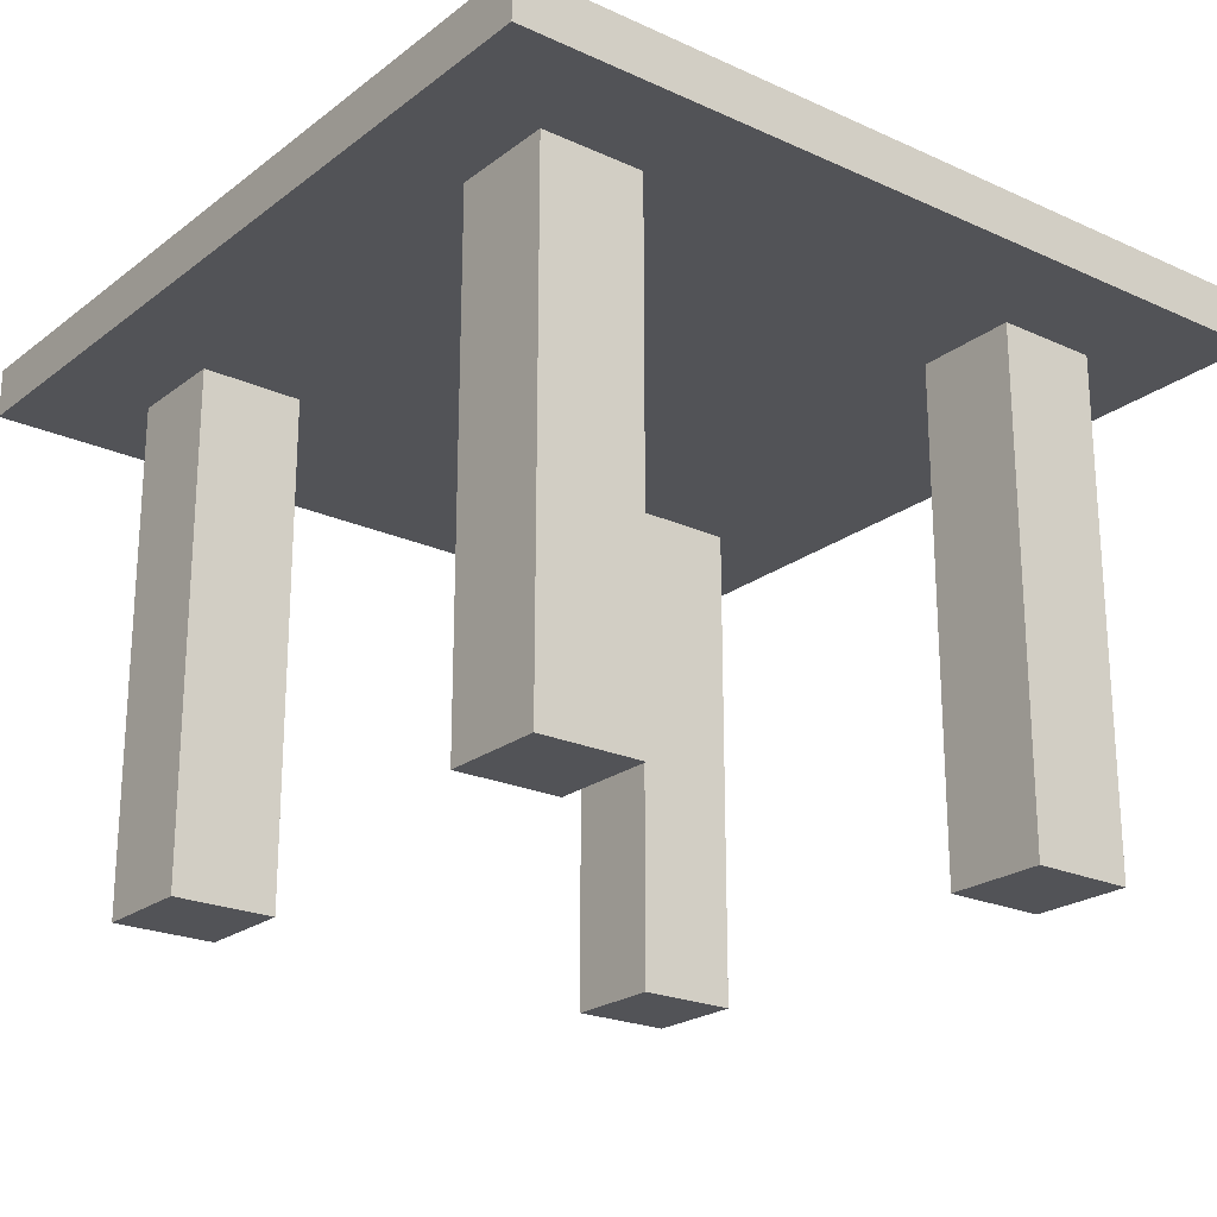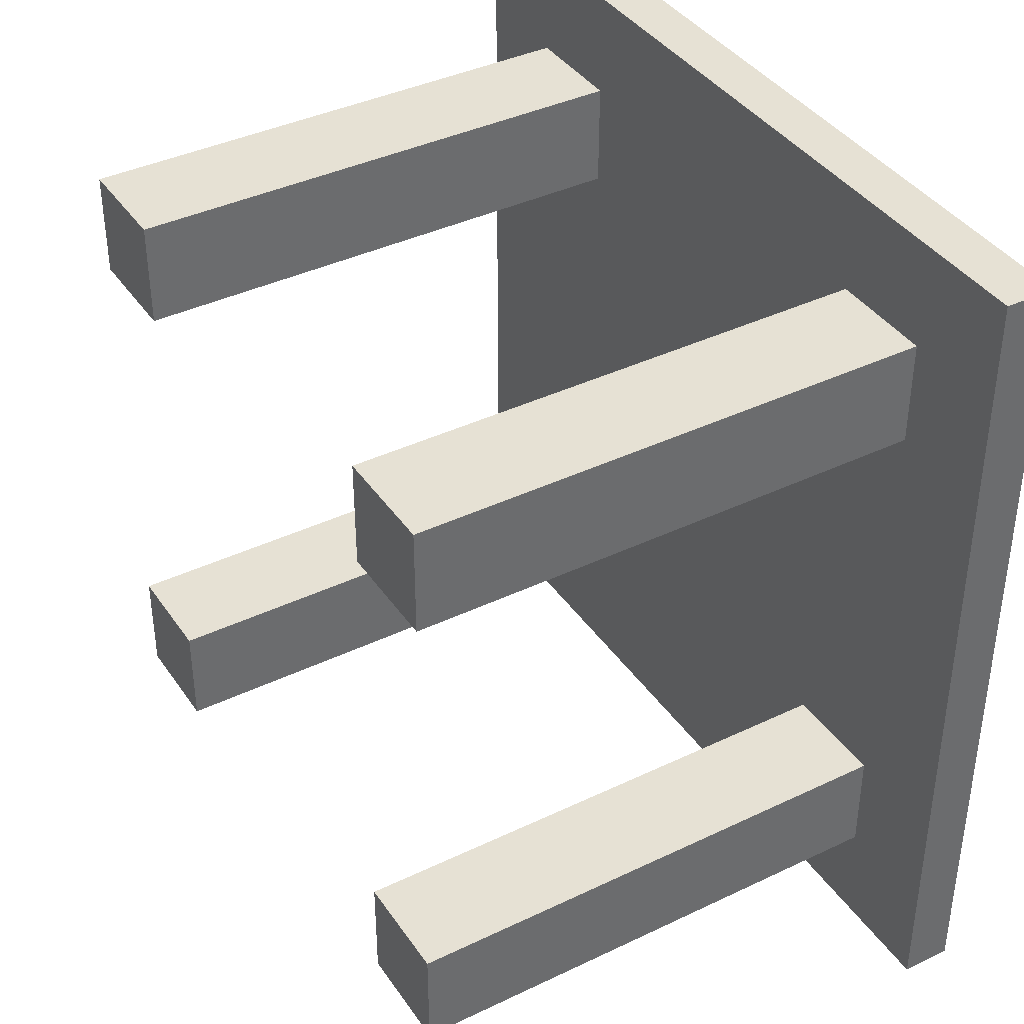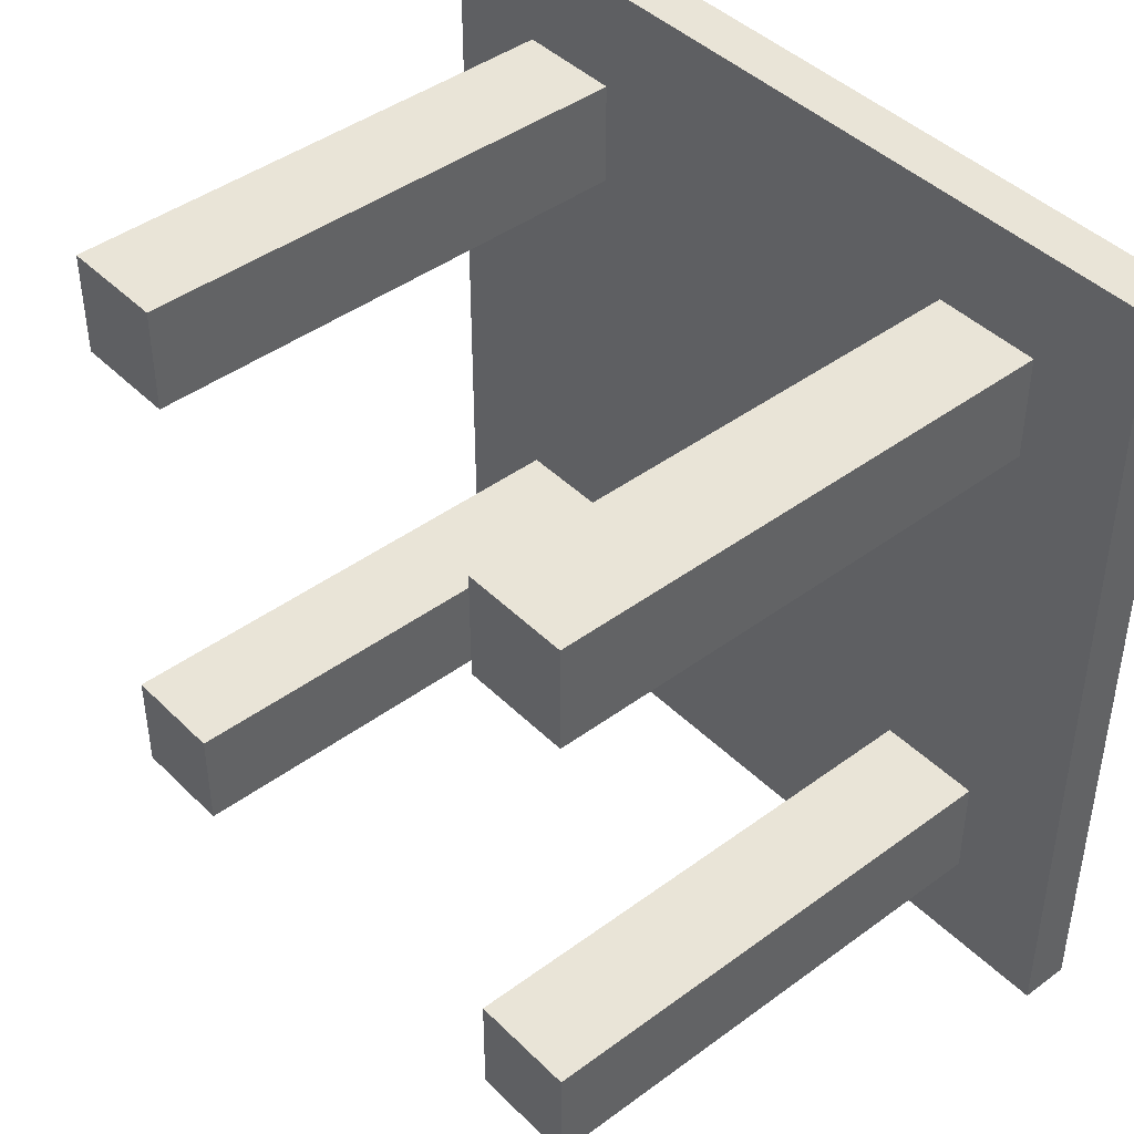
<metadata>
{"format":"obj","ext":"obj","renderer":"f3d","projection":"perspective","resolution":1024,"background":"white","views":[{"elev":-22.5,"azim":-128.0,"up":"+Y"},{"elev":39.3,"azim":59.2,"up":"+Z"},{"elev":43.4,"azim":49.0,"up":"+Z"}]}
</metadata>
<code>
o Cube
v 2.123 0.1256 -2.123
v 2.123 0.1256 2.123
v -2.123 0.1256 2.123
v -2.123 0.1256 -2.123
v 2.123 -0.1256 -2.123
v 2.123 -0.1256 2.123
v -2.123 -0.1256 2.123
v -2.123 -0.1256 -2.123
v 2.123 0.1256 0
v 0 0.1256 -2.123
v 2.123 0 -2.123
v 0 0.1256 2.123
v 2.123 0 2.123
v -2.123 0.1256 -1e-06
v -2.123 0 2.123
v -2.123 0 -2.123
v 2.123 -0.1256 1e-06
v 1e-06 -0.1256 -2.123
v -1e-06 -0.1256 2.123
v -2.123 -0.1256 -0
v 1e-06 0 -2.123
v -2.123 0 -1e-06
v -1e-06 0 2.123
v 2.123 0 1e-06
v -0 -0.1256 0
v 0 0.1256 -0
v 2.123 0.1256 1.061
v -1.061 0.1256 -2.123
v 2.123 -0.06281 -2.123
v -1.061 0.1256 2.123
v 2.123 -0.06281 2.123
v -2.123 0.1256 -1.061
v -2.123 -0.06281 2.123
v -2.123 -0.06281 -2.123
v 2.123 -0.1256 1.061
v -1.061 -0.1256 -2.123
v -1.061 -0.1256 2.123
v -2.123 -0.1256 -1.061
v 2.123 0.1256 -1.061
v 1.061 0.1256 -2.123
v 2.123 0.06281 -2.123
v 1.061 0.1256 2.123
v 2.123 0.06281 2.123
v -2.123 0.1256 1.061
v -2.123 0.06281 2.123
v -2.123 0.06281 -2.123
v 2.123 -0.1256 -1.061
v 1.061 -0.1256 -2.123
v 1.061 -0.1256 2.123
v -2.123 -0.1256 1.061
v -1.061 0 -2.123
v 1.061 0 -2.123
v 1e-06 -0.06281 -2.123
v 0 0.06281 -2.123
v -2.123 0 -1.061
v -2.123 0 1.061
v -2.123 0.06281 -1e-06
v -2.123 -0.06281 -0
v -1.061 0 2.123
v 1.061 0 2.123
v -0 0.06281 2.123
v -1e-06 -0.06281 2.123
v 2.123 0 1.061
v 2.123 0 -1.061
v 2.123 0.06281 0
v 2.123 -0.06281 1e-06
v -1e-06 -0.1256 1.061
v 0 -0.1256 -1.061
v 1.061 -0.1256 1e-06
v -1.061 -0.1256 0
v -1.061 0.1256 -0
v 1.061 0.1256 -0
v 0 0.1256 -1.061
v 0 0.1256 1.061
v 1.061 0.1256 1.061
v 1.061 0.1256 -1.061
v -1.061 0.1256 -1.061
v -1.061 -0.1256 -1.061
v 1.061 -0.1256 -1.061
v 1.061 -0.1256 1.061
v 2.123 -0.06281 -1.061
v 2.123 0.06281 -1.061
v 2.123 0.06281 1.061
v 1.061 -0.06281 2.123
v 1.061 0.06281 2.123
v -1.061 0.06281 2.123
v -2.123 -0.06281 1.061
v -2.123 0.06281 1.061
v -2.123 0.06281 -1.061
v 1.061 0.06281 -2.123
v 1.061 -0.06281 -2.123
v -1.061 -0.06281 -2.123
v -1.061 0.06281 -2.123
v -2.123 -0.06281 -1.061
v -1.061 -0.06281 2.123
v 2.123 -0.06281 1.061
v -1.061 -0.1256 1.061
v -1.061 0.1256 1.061
v 2.123 0.1256 1.592
v -1.592 0.1256 -2.123
v 2.123 -0.09421 -2.123
v -1.592 0.1256 2.123
v 2.123 -0.09421 2.123
v -2.123 0.1256 -1.592
v -2.123 -0.09421 2.123
v -2.123 -0.09421 -2.123
v 2.123 -0.1256 1.592
v -1.592 -0.1256 -2.123
v -1.592 -0.1256 2.123
v -2.123 -0.1256 -1.592
v 2.123 0.1256 -0.5307
v 0.5307 0.1256 -2.123
v 2.123 0.0314 -2.123
v 0.5307 0.1256 2.123
v 2.123 0.0314 2.123
v -2.123 0.1256 0.5307
v -2.123 0.0314 2.123
v -2.123 0.0314 -2.123
v 2.123 -0.1256 -0.5307
v 0.5307 -0.1256 -2.123
v 0.5307 -0.1256 2.123
v -2.123 -0.1256 0.5307
v -1.592 0 -2.123
v 0.5307 0 -2.123
v 1e-06 -0.09421 -2.123
v 0 0.0314 -2.123
v -2.123 0 -1.592
v -2.123 0 0.5307
v -2.123 0.09421 -1e-06
v -2.123 -0.0314 -0
v -1.592 0 2.123
v 0.5307 0 2.123
v -0 0.09421 2.123
v -1e-06 -0.0314 2.123
v 2.123 0 1.592
v 2.123 0 -0.5307
v 2.123 0.09421 0
v 2.123 -0.0314 1e-06
v -1e-06 -0.1256 1.592
v -0 -0.1256 -0.5307
v 1.592 -0.1256 1e-06
v -0.5307 -0.1256 0
v -1.592 0.1256 -1e-06
v 0.5307 0.1256 -0
v 0 0.1256 -1.592
v 0 0.1256 0.5307
v 2.123 0.1256 0.5307
v -0.5307 0.1256 -2.123
v 2.123 -0.0314 -2.123
v -0.5307 0.1256 2.123
v 2.123 -0.0314 2.123
v -2.123 0.1256 -0.5307
v -2.123 -0.0314 2.123
v -2.123 -0.0314 -2.123
v 2.123 -0.1256 0.5307
v -0.5307 -0.1256 -2.123
v -0.5307 -0.1256 2.123
v -2.123 -0.1256 -0.5307
v 2.123 0.1256 -1.592
v 1.592 0.1256 -2.123
v 2.123 0.09421 -2.123
v 1.592 0.1256 2.123
v 2.123 0.09421 2.123
v -2.123 0.1256 1.592
v -2.123 0.09421 2.123
v -2.123 0.09421 -2.123
v 2.123 -0.1256 -1.592
v 1.592 -0.1256 -2.123
v 1.592 -0.1256 2.123
v -2.123 -0.1256 1.592
v -0.5307 0 -2.123
v 1.592 0 -2.123
v 1e-06 -0.0314 -2.123
v 0 0.09421 -2.123
v -2.123 0 -0.5307
v -2.123 0 1.592
v -2.123 0.0314 -1e-06
v -2.123 -0.09421 -0
v -0.5307 0 2.123
v 1.592 0 2.123
v -0 0.0314 2.123
v -1e-06 -0.09421 2.123
v 2.123 0 0.5307
v 2.123 0 -1.592
v 2.123 0.0314 1e-06
v 2.123 -0.09421 1e-06
v -1e-06 -0.1256 0.5307
v 0 -0.1256 -1.592
v 0.5307 -0.1256 1e-06
v -1.592 -0.1256 -0
v -0.5307 0.1256 -0
v 1.592 0.1256 0
v 0 0.1256 -0.5307
v 0 0.1256 1.592
v 0.5307 0.1256 1.061
v 1.592 0.1256 1.061
v 1.061 0.1256 0.5307
v 1.061 0.1256 1.592
v 0.5307 0.1256 -1.061
v 1.592 0.1256 -1.061
v 1.061 0.1256 -1.592
v 1.061 0.1256 -0.5307
v -1.592 0.1256 -1.061
v -0.5307 0.1256 -1.061
v -1.061 0.1256 -1.592
v -1.061 0.1256 -0.5307
v -1.061 -0.1256 -0.5307
v -1.061 -0.1256 -1.592
v -0.5307 -0.1256 -1.061
v -1.592 -0.1256 -1.061
v 1.061 -0.1256 -0.5307
v 1.061 -0.1256 -1.592
v 1.592 -0.1256 -1.061
v 0.5307 -0.1256 -1.061
v 1.061 -0.1256 1.592
v 1.061 -0.1256 0.5307
v 1.592 -0.1256 1.061
v 0.5307 -0.1256 1.061
v 2.123 -0.06281 -0.5307
v 2.123 -0.06281 -1.592
v 2.123 -0.0314 -1.061
v 2.123 -0.09421 -1.061
v 2.123 0.06281 -0.5307
v 2.123 0.06281 -1.592
v 2.123 0.09421 -1.061
v 2.123 0.0314 -1.061
v 2.123 0.06281 1.592
v 2.123 0.06281 0.5307
v 2.123 0.09421 1.061
v 2.123 0.0314 1.061
v 0.5307 -0.06281 2.123
v 1.592 -0.06281 2.123
v 1.061 -0.0314 2.123
v 1.061 -0.09421 2.123
v 0.5307 0.06281 2.123
v 1.592 0.06281 2.123
v 1.061 0.09421 2.123
v 1.061 0.0314 2.123
v -1.592 0.06281 2.123
v -0.5307 0.06281 2.123
v -1.061 0.09421 2.123
v -1.061 0.0314 2.123
v -2.123 -0.06281 0.5307
v -2.123 -0.06281 1.592
v -2.123 -0.0314 1.061
v -2.123 -0.09421 1.061
v -2.123 0.06281 0.5307
v -2.123 0.06281 1.592
v -2.123 0.09421 1.061
v -2.123 0.0314 1.061
v -2.123 0.06281 -1.592
v -2.123 0.06281 -0.5307
v -2.123 0.09421 -1.061
v -2.123 0.0314 -1.061
v 0.5307 0.06281 -2.123
v 1.592 0.06281 -2.123
v 1.061 0.0314 -2.123
v 1.061 0.09421 -2.123
v 0.5307 -0.06281 -2.123
v 1.592 -0.06281 -2.123
v 1.061 -0.09421 -2.123
v 1.061 -0.0314 -2.123
v -1.592 -0.06281 -2.123
v -0.5307 -0.06281 -2.123
v -1.061 -0.09421 -2.123
v -1.061 -0.0314 -2.123
v -1.592 0.06281 -2.123
v -0.5307 0.06281 -2.123
v -1.061 0.0314 -2.123
v -1.061 0.09421 -2.123
v -2.123 -0.06281 -1.592
v -2.123 -0.06281 -0.5307
v -2.123 -0.0314 -1.061
v -2.123 -0.09421 -1.061
v -1.592 -0.06281 2.123
v -0.5307 -0.06281 2.123
v -1.061 -0.0314 2.123
v -1.061 -0.09421 2.123
v 2.123 -0.06281 1.592
v 2.123 -0.06281 0.5307
v 2.123 -0.0314 1.061
v 2.123 -0.09421 1.061
v -1.061 -0.1256 1.592
v -1.061 -0.1256 0.5307
v -0.5307 -0.1256 1.061
v -1.592 -0.1256 1.061
v -1.592 0.1256 1.061
v -0.5307 0.1256 1.061
v -1.061 0.1256 0.5307
v -1.061 0.1256 1.592
v -0.5307 0.1256 1.592
v -0.5307 0.1256 0.5307
v -1.592 0.1256 0.5307
v -1.592 -0.1256 0.5307
v -0.5307 -0.1256 0.5307
v -0.5307 -0.1256 1.592
v 2.123 -0.09421 0.5307
v 2.123 -0.0314 0.5307
v 2.123 -0.0314 1.592
v -0.5307 -0.09421 2.123
v -0.5307 -0.0314 2.123
v -1.592 -0.0314 2.123
v -2.123 -0.09421 -0.5307
v -2.123 -0.0314 -0.5307
v -2.123 -0.0314 -1.592
v -0.5307 0.09421 -2.123
v -0.5307 0.0314 -2.123
v -1.592 0.0314 -2.123
v -0.5307 -0.0314 -2.123
v -0.5307 -0.09421 -2.123
v -1.592 -0.09421 -2.123
v 1.592 -0.0314 -2.123
v 1.592 -0.09421 -2.123
v 0.5307 -0.09421 -2.123
v 1.592 0.09421 -2.123
v 1.592 0.0314 -2.123
v 0.5307 0.0314 -2.123
v -2.123 0.0314 -0.5307
v -2.123 0.09421 -0.5307
v -2.123 0.09421 -1.592
v -2.123 0.0314 1.592
v -2.123 0.09421 1.592
v -2.123 0.09421 0.5307
v -2.123 -0.09421 1.592
v -2.123 -0.0314 1.592
v -2.123 -0.0314 0.5307
v -0.5307 0.0314 2.123
v -0.5307 0.09421 2.123
v -1.592 0.09421 2.123
v 1.592 0.0314 2.123
v 1.592 0.09421 2.123
v 0.5307 0.09421 2.123
v 1.592 -0.09421 2.123
v 1.592 -0.0314 2.123
v 0.5307 -0.0314 2.123
v 2.123 0.0314 0.5307
v 2.123 0.09421 0.5307
v 2.123 0.09421 1.592
v 2.123 0.0314 -1.592
v 2.123 0.09421 -1.592
v 2.123 0.09421 -0.5307
v 2.123 -0.09421 -1.592
v 2.123 -0.0314 -1.592
v 2.123 -0.0314 -0.5307
v 0.5307 -0.1256 0.5307
v 1.592 -0.1256 0.5307
v 1.592 -0.1256 1.592
v 0.5307 -0.1256 -1.592
v 1.592 -0.1256 -1.592
v 1.592 -0.1256 -0.5307
v -1.592 -0.1256 -1.592
v -0.5307 -0.1256 -1.592
v -0.5307 -0.1256 -0.5307
v -0.5307 0.1256 -0.5307
v -0.5307 0.1256 -1.592
v -1.592 0.1256 -1.592
v 1.592 0.1256 -0.5307
v 1.592 0.1256 -1.592
v 0.5307 0.1256 -1.592
v 1.592 0.1256 1.592
v 1.592 0.1256 0.5307
v 0.5307 0.1256 0.5307
v 0.5307 0.1256 1.592
v 0.5307 0.1256 -0.5307
v -1.592 0.1256 -0.5307
v -1.592 -0.1256 -0.5307
v 0.5307 -0.1256 -0.5307
v 0.5307 -0.1256 1.592
v 2.123 -0.09421 -0.5307
v 2.123 0.0314 -0.5307
v 2.123 0.0314 1.592
v 0.5307 -0.09421 2.123
v 0.5307 0.0314 2.123
v -1.592 0.0314 2.123
v -2.123 -0.09421 0.5307
v -2.123 0.0314 0.5307
v -2.123 0.0314 -1.592
v 0.5307 0.09421 -2.123
v 0.5307 -0.0314 -2.123
v -1.592 -0.0314 -2.123
v -1.592 0.09421 -2.123
v -2.123 -0.09421 -1.592
v -1.592 -0.09421 2.123
v 2.123 -0.09421 1.592
v -1.592 -0.1256 1.592
v -1.592 0.1256 1.592
v -1.061 -2.709 -1.061
v 1.061 -2.709 -1.061
v 1.061 -2.709 1.061
v -1.061 -2.709 1.061
v -1.061 -2.709 -1.592
v -1.592 -2.709 -1.061
v 1.061 -2.709 -1.592
v 1.592 -2.709 -1.061
v 1.061 -2.709 1.592
v 1.592 -2.709 1.061
v -1.061 -2.709 1.592
v -1.592 -2.709 1.061
v 1.592 -2.709 1.592
v 1.592 -2.709 -1.592
v -1.592 -2.709 -1.592
v -1.592 -2.709 1.592
f 386 102 3 164
f 385 170 7 109
f 384 107 6 103
f 383 109 7 105
f 382 110 8 106
f 381 100 4 166
f 380 123 16 154
f 379 124 21 173
f 378 112 10 174
f 377 127 16 118
f 376 128 22 177
f 375 122 20 178
f 374 131 15 117
f 373 132 23 181
f 372 121 19 182
f 371 135 13 115
f 370 136 24 185
f 369 119 17 186
f 368 139 19 121
f 367 140 25 189
f 366 158 20 190
f 365 143 14 152
f 364 144 26 193
f 363 114 12 194
f 362 195 74 146
f 361 196 75 197
f 360 162 42 198
f 359 199 73 145
f 358 200 76 201
f 357 192 72 202
f 356 203 32 104
f 355 204 77 205
f 354 191 71 206
f 353 207 70 142
f 352 208 78 209
f 351 110 38 210
f 350 211 69 141
f 347 217 396 399
f 348 188 68 214
f 347 215 49 169
f 346 216 80 217
f 345 187 67 218
f 344 219 66 138
f 343 220 81 221
f 342 167 47 222
f 341 223 65 137
f 340 224 82 225
f 339 184 64 226
f 338 227 43 163
f 337 228 83 229
f 336 183 63 230
f 335 231 62 134
f 334 232 84 233
f 333 169 49 234
f 332 235 61 133
f 331 236 85 237
f 330 180 60 238
f 329 239 45 165
f 328 240 86 241
f 327 179 59 242
f 326 243 58 130
f 325 244 87 245
f 324 170 50 246
f 323 247 57 129
f 322 248 88 249
f 321 176 56 250
f 320 251 46 166
f 319 252 89 253
f 318 175 55 254
f 317 255 54 126
f 316 256 90 257
f 315 160 40 258
f 314 259 53 125
f 313 260 91 261
f 312 172 52 262
f 311 263 34 106
f 310 264 92 265
f 309 171 51 266
f 308 267 46 118
f 307 268 93 269
f 306 148 28 270
f 305 271 34 154
f 304 272 94 273
f 303 158 38 274
f 302 275 33 153
f 301 276 95 277
f 300 157 37 278
f 299 279 31 151
f 298 280 96 281
f 297 155 35 282
f 296 283 37 157
f 295 284 97 285
f 294 122 50 286
f 293 287 44 116
f 292 288 98 289
f 291 150 30 290
f 288 291 290 98
f 74 194 291 288
f 194 12 150 291
f 191 292 289 71
f 26 146 292 191
f 146 74 288 292
f 143 293 116 14
f 71 289 293 143
f 289 98 287 293
f 284 294 286 97
f 70 190 294 284
f 190 20 122 294
f 187 295 285 67
f 25 142 295 187
f 142 70 284 295
f 139 296 157 19
f 67 285 296 139
f 285 97 283 296
f 280 297 282 96
f 66 186 297 280
f 186 17 155 297
f 183 298 281 63
f 24 138 298 183
f 138 66 280 298
f 135 299 151 13
f 63 281 299 135
f 281 96 279 299
f 276 300 278 95
f 62 182 300 276
f 182 19 157 300
f 179 301 277 59
f 23 134 301 179
f 134 62 276 301
f 131 302 153 15
f 59 277 302 131
f 277 95 275 302
f 272 303 274 94
f 58 178 303 272
f 178 20 158 303
f 175 304 273 55
f 22 130 304 175
f 130 58 272 304
f 127 305 154 16
f 55 273 305 127
f 273 94 271 305
f 268 306 270 93
f 54 174 306 268
f 174 10 148 306
f 171 307 269 51
f 21 126 307 171
f 126 54 268 307
f 123 308 118 16
f 51 269 308 123
f 269 93 267 308
f 264 309 266 92
f 53 173 309 264
f 173 21 171 309
f 156 310 265 36
f 18 125 310 156
f 125 53 264 310
f 108 311 106 8
f 36 265 311 108
f 265 92 263 311
f 260 312 262 91
f 29 149 312 260
f 149 11 172 312
f 168 313 261 48
f 5 101 313 168
f 101 29 260 313
f 120 314 125 18
f 48 261 314 120
f 261 91 259 314
f 256 315 258 90
f 41 161 315 256
f 161 1 160 315
f 172 316 257 52
f 11 113 316 172
f 113 41 256 316
f 124 317 126 21
f 52 257 317 124
f 257 90 255 317
f 252 318 254 89
f 57 177 318 252
f 177 22 175 318
f 152 319 253 32
f 14 129 319 152
f 129 57 252 319
f 104 320 166 4
f 32 253 320 104
f 253 89 251 320
f 248 321 250 88
f 45 117 321 248
f 117 15 176 321
f 164 322 249 44
f 3 165 322 164
f 165 45 248 322
f 116 323 129 14
f 44 249 323 116
f 249 88 247 323
f 244 324 246 87
f 33 105 324 244
f 105 7 170 324
f 176 325 245 56
f 15 153 325 176
f 153 33 244 325
f 128 326 130 22
f 56 245 326 128
f 245 87 243 326
f 240 327 242 86
f 61 181 327 240
f 181 23 179 327
f 150 328 241 30
f 12 133 328 150
f 133 61 240 328
f 102 329 165 3
f 30 241 329 102
f 241 86 239 329
f 236 330 238 85
f 43 115 330 236
f 115 13 180 330
f 162 331 237 42
f 2 163 331 162
f 163 43 236 331
f 114 332 133 12
f 42 237 332 114
f 237 85 235 332
f 232 333 234 84
f 31 103 333 232
f 103 6 169 333
f 180 334 233 60
f 13 151 334 180
f 151 31 232 334
f 132 335 134 23
f 60 233 335 132
f 233 84 231 335
f 228 336 230 83
f 65 185 336 228
f 185 24 183 336
f 147 337 229 27
f 9 137 337 147
f 137 65 228 337
f 99 338 163 2
f 27 229 338 99
f 229 83 227 338
f 224 339 226 82
f 41 113 339 224
f 113 11 184 339
f 159 340 225 39
f 1 161 340 159
f 161 41 224 340
f 111 341 137 9
f 39 225 341 111
f 225 82 223 341
f 220 342 222 81
f 29 101 342 220
f 101 5 167 342
f 184 343 221 64
f 11 149 343 184
f 149 29 220 343
f 136 344 138 24
f 64 221 344 136
f 221 81 219 344
f 216 345 218 80
f 69 189 345 216
f 189 25 187 345
f 155 346 217 35
f 17 141 346 155
f 141 69 216 346
f 107 347 169 6
f 35 217 347 107
f 97 286 398 390
f 212 348 214 79
f 48 120 348 212
f 120 18 188 348
f 167 349 213 47
f 5 168 349 167
f 168 48 212 349
f 119 350 141 17
f 47 213 350 119
f 213 79 211 350
f 212 79 388 393
f 36 108 351 208
f 108 8 110 351
f 188 352 209 68
f 18 156 352 188
f 156 36 208 352
f 140 353 142 25
f 68 209 353 140
f 209 78 207 353
f 204 354 206 77
f 73 193 354 204
f 193 26 191 354
f 148 355 205 28
f 10 145 355 148
f 145 73 204 355
f 100 356 104 4
f 28 205 356 100
f 205 77 203 356
f 200 357 202 76
f 39 111 357 200
f 111 9 192 357
f 160 358 201 40
f 1 159 358 160
f 159 39 200 358
f 112 359 145 10
f 40 201 359 112
f 201 76 199 359
f 196 360 198 75
f 27 99 360 196
f 99 2 162 360
f 192 361 197 72
f 9 147 361 192
f 147 27 196 361
f 144 362 146 26
f 72 197 362 144
f 197 75 195 362
f 195 363 194 74
f 75 198 363 195
f 198 42 114 363
f 199 364 193 73
f 76 202 364 199
f 202 72 144 364
f 203 365 152 32
f 77 206 365 203
f 206 71 143 365
f 207 366 190 70
f 78 210 366 207
f 210 38 158 366
f 211 367 189 69
f 79 214 367 211
f 214 68 140 367
f 215 368 121 49
f 80 218 368 215
f 218 67 139 368
f 219 369 186 66
f 81 222 369 219
f 222 47 119 369
f 223 370 185 65
f 82 226 370 223
f 226 64 136 370
f 227 371 115 43
f 83 230 371 227
f 230 63 135 371
f 231 372 182 62
f 84 234 372 231
f 234 49 121 372
f 235 373 181 61
f 85 238 373 235
f 238 60 132 373
f 239 374 117 45
f 86 242 374 239
f 242 59 131 374
f 243 375 178 58
f 87 246 375 243
f 246 50 122 375
f 247 376 177 57
f 88 250 376 247
f 250 56 128 376
f 251 377 118 46
f 89 254 377 251
f 254 55 127 377
f 255 378 174 54
f 90 258 378 255
f 258 40 112 378
f 259 379 173 53
f 91 262 379 259
f 262 52 124 379
f 263 380 154 34
f 92 266 380 263
f 266 51 123 380
f 267 381 166 46
f 93 270 381 267
f 270 28 100 381
f 271 382 106 34
f 94 274 382 271
f 274 38 110 382
f 275 383 105 33
f 95 278 383 275
f 278 37 109 383
f 279 384 103 31
f 96 282 384 279
f 282 35 107 384
f 283 385 109 37
f 213 349 400 394
f 286 50 170 385
f 287 386 164 44
f 98 290 386 287
f 290 30 102 386
f 400 393 388 394
f 396 389 395 399
f 391 401 392 387
f 390 398 402 397
f 351 210 392 401
f 79 213 394 388
f 215 347 399 395
f 208 351 401 391
f 80 215 395 389
f 349 212 393 400
f 78 208 391 387
f 283 97 390 397
f 286 385 402 398
f 217 80 389 396
f 385 283 397 402
f 210 78 387 392

</code>
